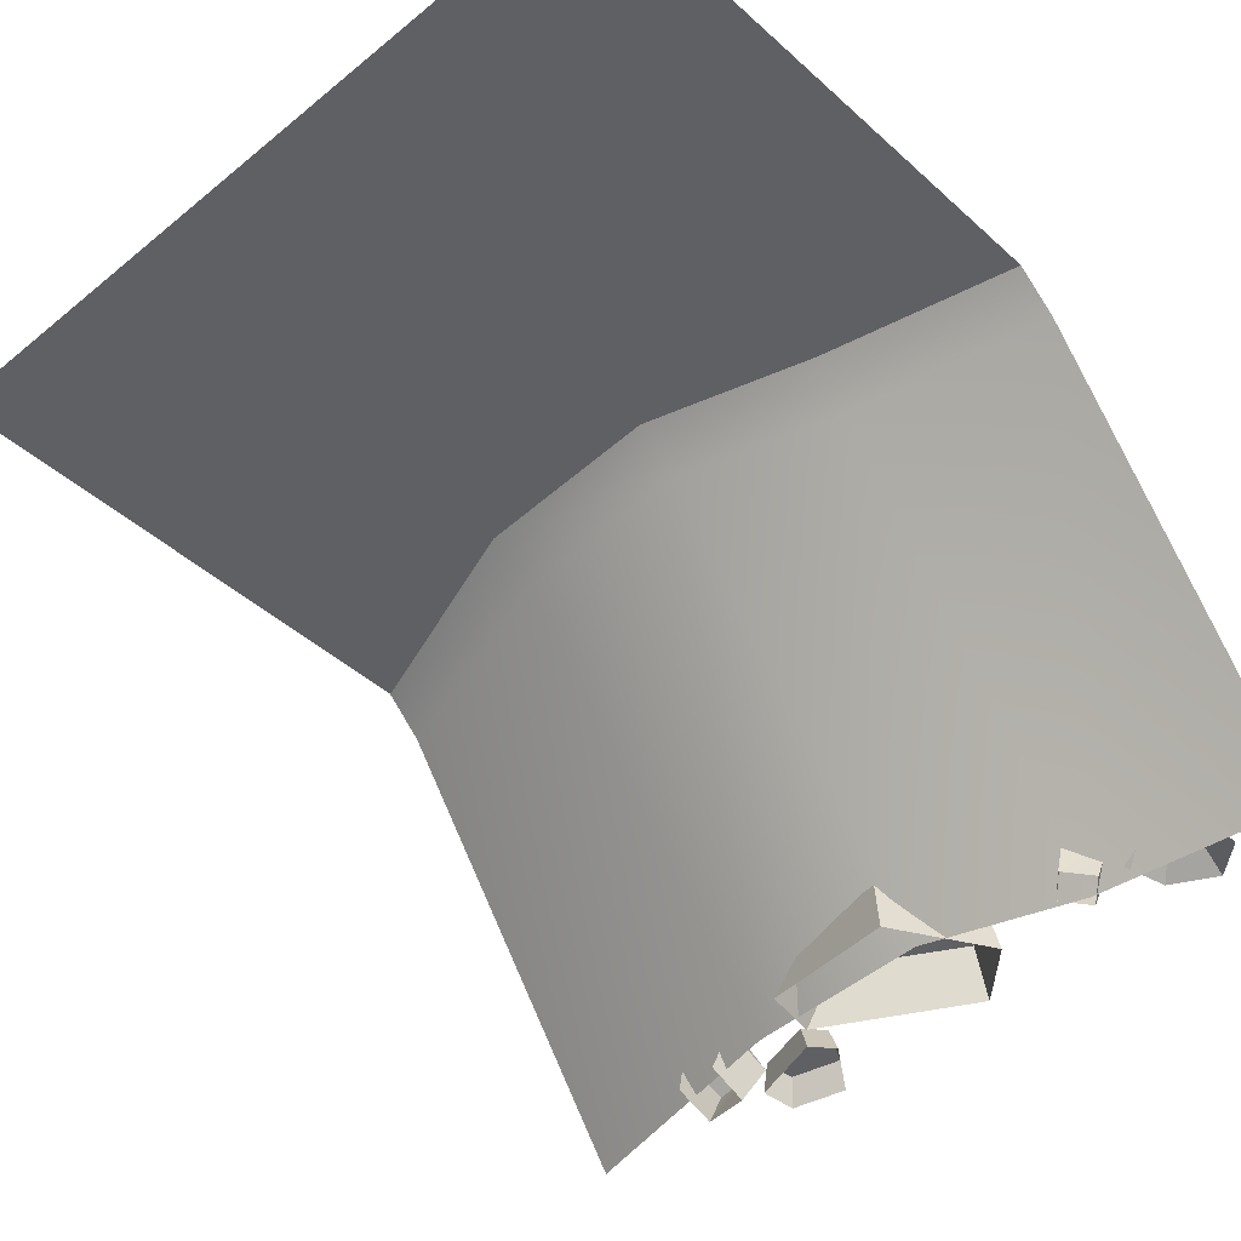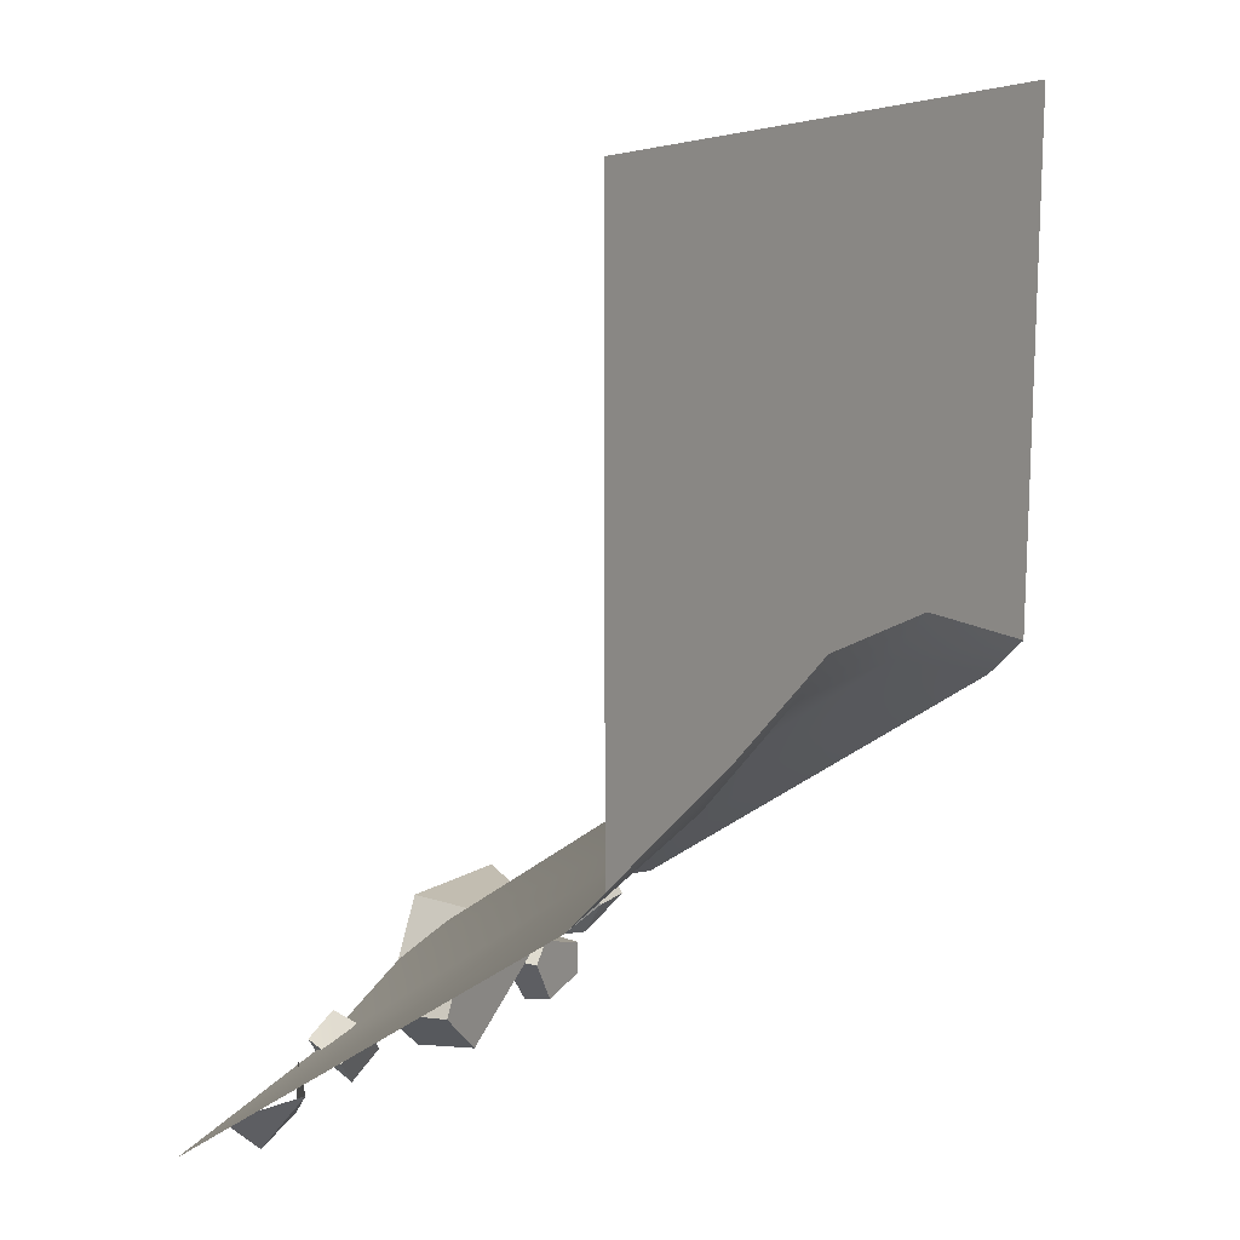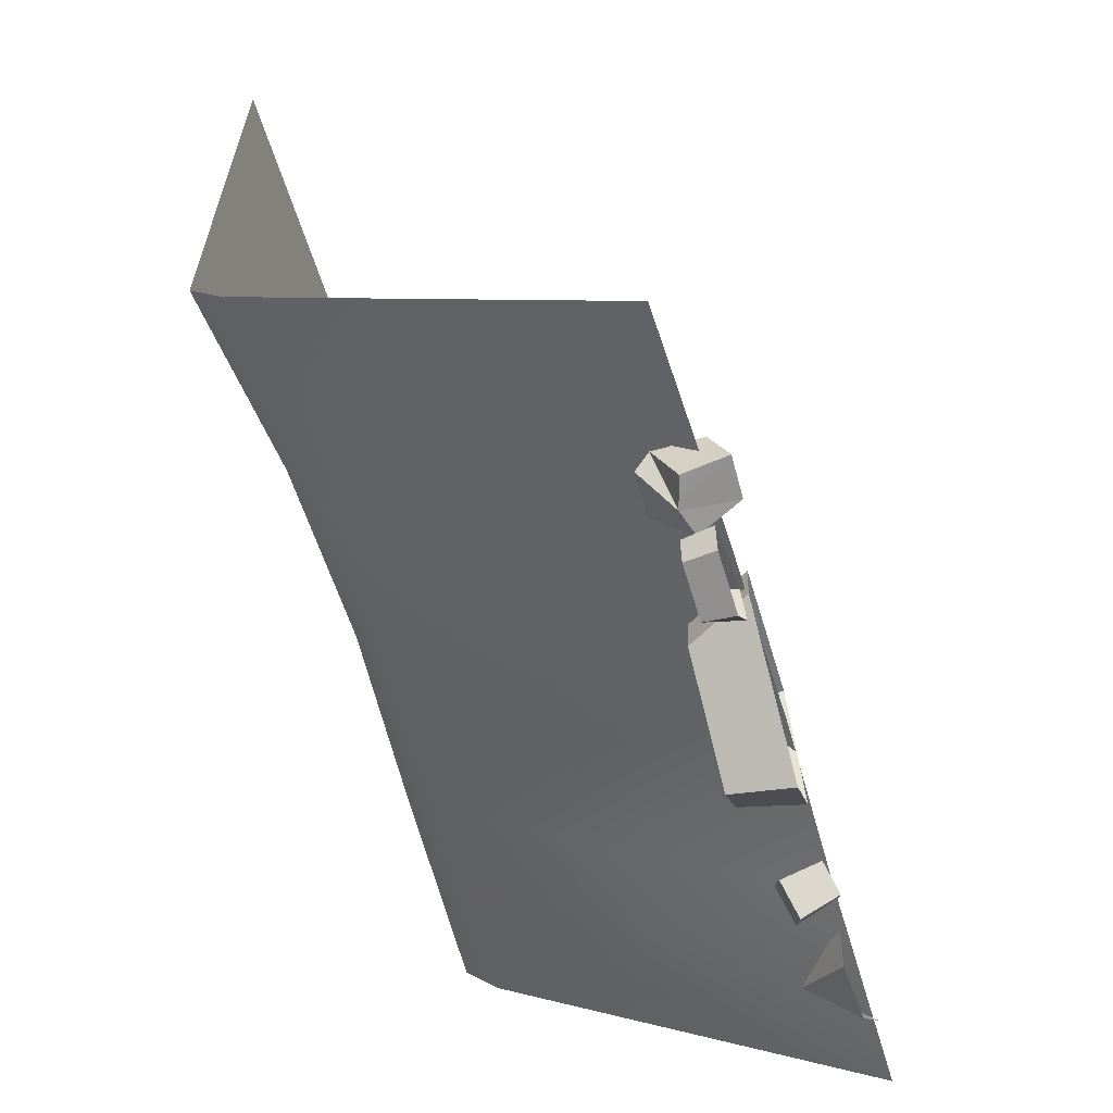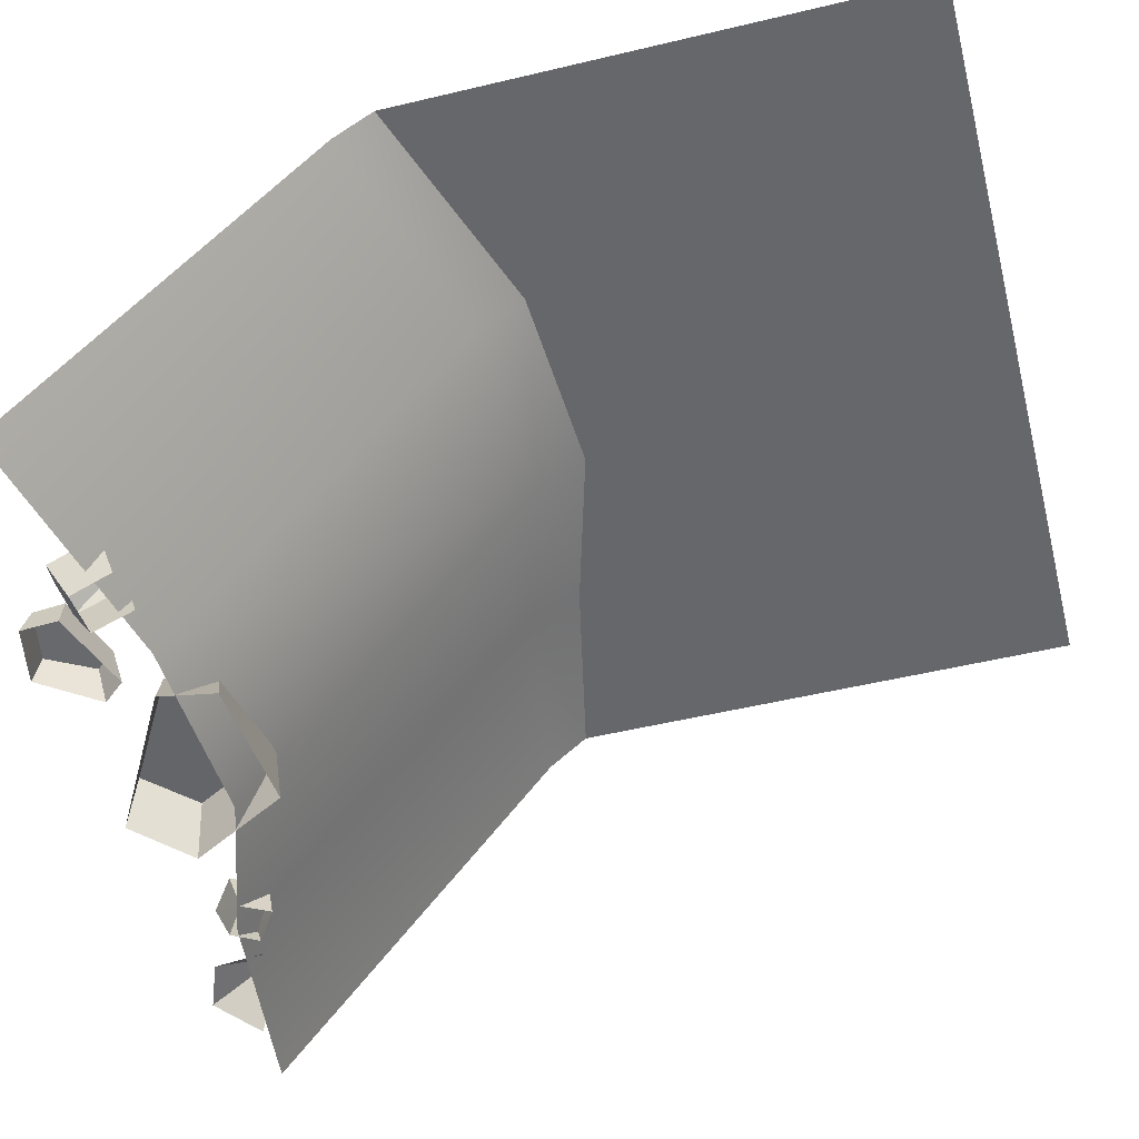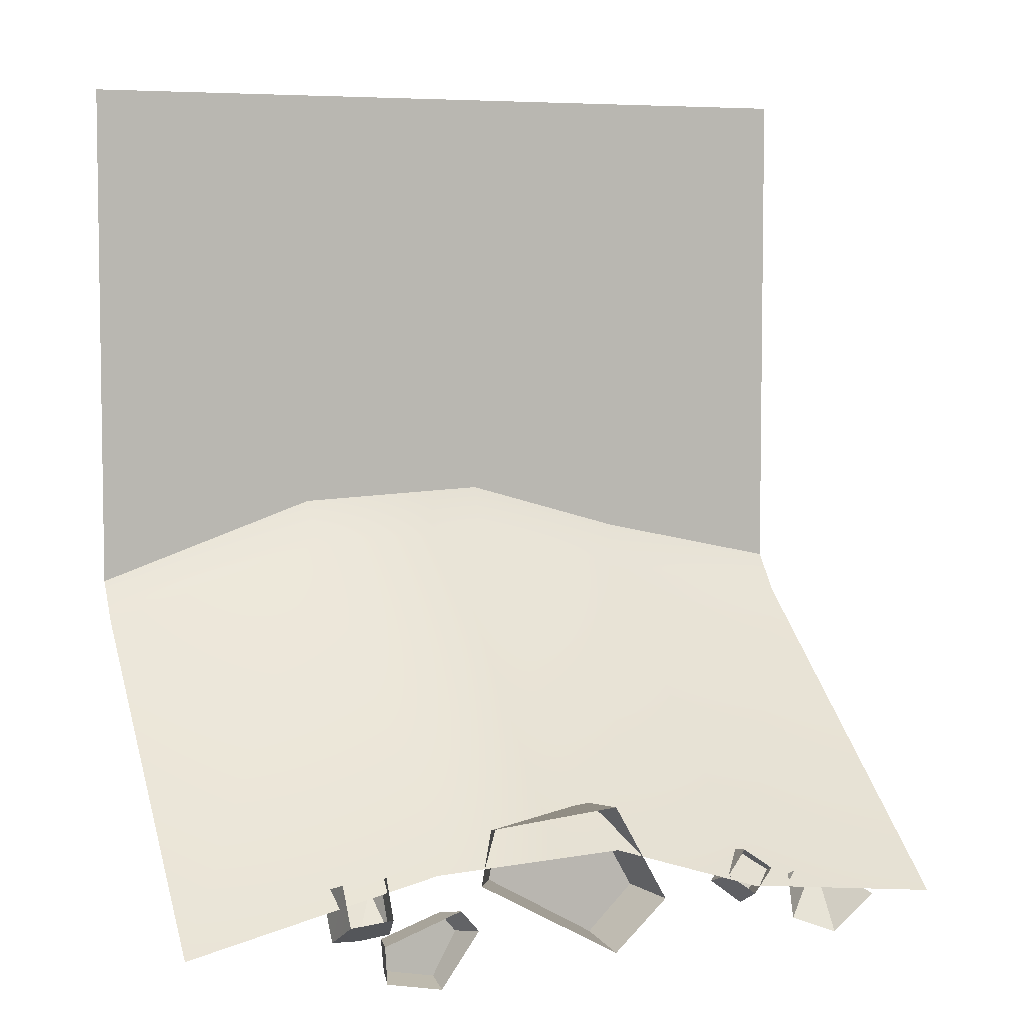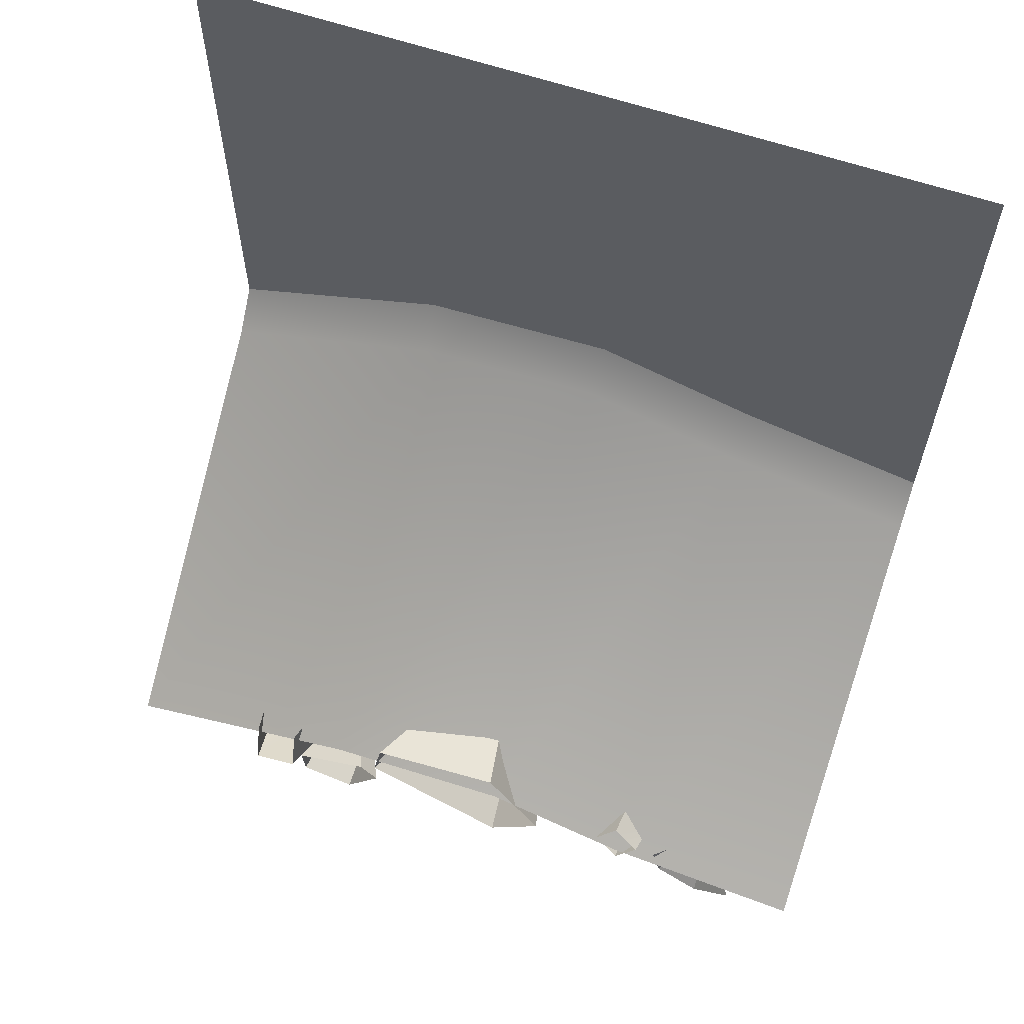
<metadata>
{"format":"obj","ext":"obj","renderer":"f3d","projection":"perspective","resolution":1024,"background":"white","views":[{"elev":-43.9,"azim":43.6,"up":"+Y"},{"elev":15.2,"azim":120.3,"up":"+Z"},{"elev":-61.4,"azim":-72.9,"up":"+Z"},{"elev":-52.2,"azim":-75.6,"up":"+Y"},{"elev":5.4,"azim":-19.6,"up":"+Z"},{"elev":62.5,"azim":18.8,"up":"+Z"}]}
</metadata>
<code>
g wall_outdoor_1_S5
v -0.3099 0.06373 -0.5266
v -0.2786 0.02776 -0.5757
v -0.2538 0.06532 -0.5232
v -0.3133 0.04701 -0.5062
v -0.3204 0.04419 -0.5125
v -0.3099 0.06373 -0.5266
v -0.2511 0.04908 -0.5021
v -0.2538 0.06532 -0.5232
v -0.2442 0.04626 -0.5085
v -0.3155 0.01669 -0.5714
v -0.2786 0.02776 -0.5757
v -0.3204 0.04419 -0.5125
v -0.2786 0.02776 -0.5757
v -0.3099 0.06373 -0.5266
v -0.3204 0.04419 -0.5125
v -0.2442 0.04626 -0.5085
v -0.2538 0.06532 -0.5232
v -0.2414 0.01852 -0.568
v -0.2538 0.06532 -0.5232
v -0.2786 0.02776 -0.5757
v -0.2414 0.01852 -0.568
v -0.2786 0.02776 -0.5757
v -0.2519 -0.03468 -0.5358
v -0.2414 0.01852 -0.568
v 0.4175 -0.01129 -0.5663
v 0.3688 0.06422 -0.5376
v 0.368 0.0001225 -0.6163
v 0.368 0.0001225 -0.6163
v 0.3688 0.06422 -0.5376
v 0.3098 0.006008 -0.5941
v 0.3098 0.006008 -0.5941
v 0.3688 0.06422 -0.5376
v 0.2992 0.001737 -0.5325
v -0.09356 0.06751 -0.5231
v 0.04579 0.06944 -0.604
v 0.1035 0.07026 -0.546
v -0.244 0.03572 -0.619
v -0.1795 0.03499 -0.6312
v -0.1502 0.03425 -0.5756
v 0.5033 0.4749 -0.2231
v 0.2473 -0.005411 -0.5426
v 0.5033 -0.005411 -0.571
v 0.2454 0.4795 -0.1789
v 0.5033 0.5197 -0.1733
v 0.256 0.5197 -0.1196
v 0.05527 -0.005411 -0.4801
v 0.04087 0.5197 -0.05695
v 0.03657 0.4795 -0.1168
v -0.1857 -0.005411 -0.4929
v -0.2116 0.5197 -0.06973
v -0.2088 0.4795 -0.1303
v -0.5037 -0.005411 -0.571
v -0.5037 0.5197 -0.1733
v -0.5037 0.4749 -0.2231
v -0.2116 0.5197 -0.06973
v -0.5037 0.5197 0.5033
v -0.5037 0.5197 -0.1733
v 0.0287 0.5197 0.5033
v 0.04087 0.5197 -0.05695
v 0.256 0.5197 -0.1196
v 0.5033 0.5197 0.5033
v 0.5033 0.5197 -0.1733
v -0.3155 0.01669 -0.5714
v -0.3204 0.04419 -0.5125
v -0.31 -0.01443 -0.4924
v -0.3066 -0.03683 -0.5404
v -0.2519 -0.03468 -0.5358
v -0.2539 -0.01214 -0.4874
v -0.2442 0.04626 -0.5085
v -0.2414 0.01852 -0.568
v -0.2786 0.02776 -0.5757
v -0.3066 -0.03683 -0.5404
v -0.2519 -0.03468 -0.5358
v -0.3155 0.01669 -0.5714
v -0.3133 0.04701 -0.5062
v -0.3099 0.06373 -0.5266
v -0.2538 0.06532 -0.5232
v -0.2511 0.04908 -0.5021
v 0.2129 -0.0007365 -0.5273
v 0.2108 0.04947 -0.5462
v 0.2436 0.06053 -0.5085
v 0.2393 0.008046 -0.4973
v 0.2436 0.06053 -0.5085
v 0.2817 0.04819 -0.5382
v 0.2393 0.008046 -0.4973
v 0.2732 -0.00246 -0.5221
v 0.2817 0.04819 -0.5382
v 0.2475 0.03743 -0.5753
v 0.2459 -0.01099 -0.5516
v 0.2732 -0.00246 -0.5221
v 0.2475 0.03743 -0.5753
v 0.2108 0.04947 -0.5462
v 0.2129 -0.0007365 -0.5273
v 0.2459 -0.01099 -0.5516
v 0.2475 0.03743 -0.5753
v 0.2817 0.04819 -0.5382
v 0.2436 0.06053 -0.5085
v 0.2108 0.04947 -0.5462
v 0.1035 0.07026 -0.546
v 0.03984 0.06881 -0.4323
v -0.09356 0.06751 -0.5231
v -0.08225 0.06734 -0.4588
v 0.1214 -0.005818 -0.5483
v 0.1035 0.07026 -0.546
v 0.04579 0.06944 -0.604
v 0.05284 -0.006722 -0.6133
v 0.05284 -0.006722 -0.6133
v 0.04579 0.06944 -0.604
v -0.09356 0.06751 -0.5231
v -0.1296 -0.009375 -0.5104
v -0.1172 -0.009556 -0.44
v -0.08225 0.06734 -0.4588
v 0.03984 0.06881 -0.4323
v 0.05168 -0.007406 -0.4238
v 0.05168 -0.007406 -0.4238
v 0.03984 0.06881 -0.4323
v 0.1035 0.07026 -0.546
v 0.1214 -0.005818 -0.5483
v -0.1296 -0.009375 -0.5104
v -0.09356 0.06751 -0.5231
v -0.08225 0.06734 -0.4588
v -0.1172 -0.009556 -0.44
v -0.1502 0.03425 -0.5756
v -0.2476 0.0353 -0.578
v -0.244 0.03572 -0.619
v -0.1714 0.03433 -0.5504
v -0.2506 -0.002574 -0.6251
v -0.244 0.03572 -0.619
v -0.2476 0.0353 -0.578
v -0.2535 -0.003029 -0.5776
v -0.2535 -0.003029 -0.5776
v -0.2476 0.0353 -0.578
v -0.1714 0.03433 -0.5504
v -0.1548 -0.004364 -0.5406
v -0.1317 -0.004455 -0.5682
v -0.1502 0.03425 -0.5756
v -0.1795 0.03499 -0.6312
v -0.1801 -0.003373 -0.6385
v -0.1801 -0.003373 -0.6385
v -0.1795 0.03499 -0.6312
v -0.244 0.03572 -0.619
v -0.2506 -0.002574 -0.6251
v -0.1548 -0.004364 -0.5406
v -0.1714 0.03433 -0.5504
v -0.1502 0.03425 -0.5756
v -0.1317 -0.004455 -0.5682
g wall_outdoor_1_S5_0
f 3 2 1
f 6 5 4
f 9 8 7
f 12 11 10
f 15 14 13
f 18 17 16
f 21 20 19
f 24 23 22
f 27 26 25
f 30 29 28
f 33 32 31
f 36 35 34
f 39 38 37
f 42 41 40
f 41 43 40
f 40 43 44
f 43 45 44
f 43 41 46
f 45 43 47
f 48 43 46
f 43 48 47
f 48 46 49
f 47 48 50
f 51 48 49
f 48 51 50
f 51 49 52
f 53 50 51
f 54 51 52
f 54 53 51
f 57 56 55
f 56 58 55
f 58 59 55
f 59 58 60
f 58 61 60
f 62 60 61
f 65 64 63
f 63 66 65
f 69 68 67
f 67 70 69
f 73 72 71
f 74 71 72
f 77 76 75
f 75 78 77
f 81 80 79
f 79 82 81
f 85 84 83
f 85 86 84
f 89 88 87
f 87 90 89
f 93 92 91
f 91 94 93
f 97 96 95
f 95 98 97
f 101 100 99
f 101 102 100
f 105 104 103
f 106 105 103
f 109 108 107
f 110 109 107
f 113 112 111
f 114 113 111
f 117 116 115
f 118 117 115
f 121 120 119
f 122 121 119
f 125 124 123
f 124 126 123
f 129 128 127
f 130 129 127
f 133 132 131
f 134 133 131
f 137 136 135
f 138 137 135
f 141 140 139
f 142 141 139
f 145 144 143
f 146 145 143

</code>
